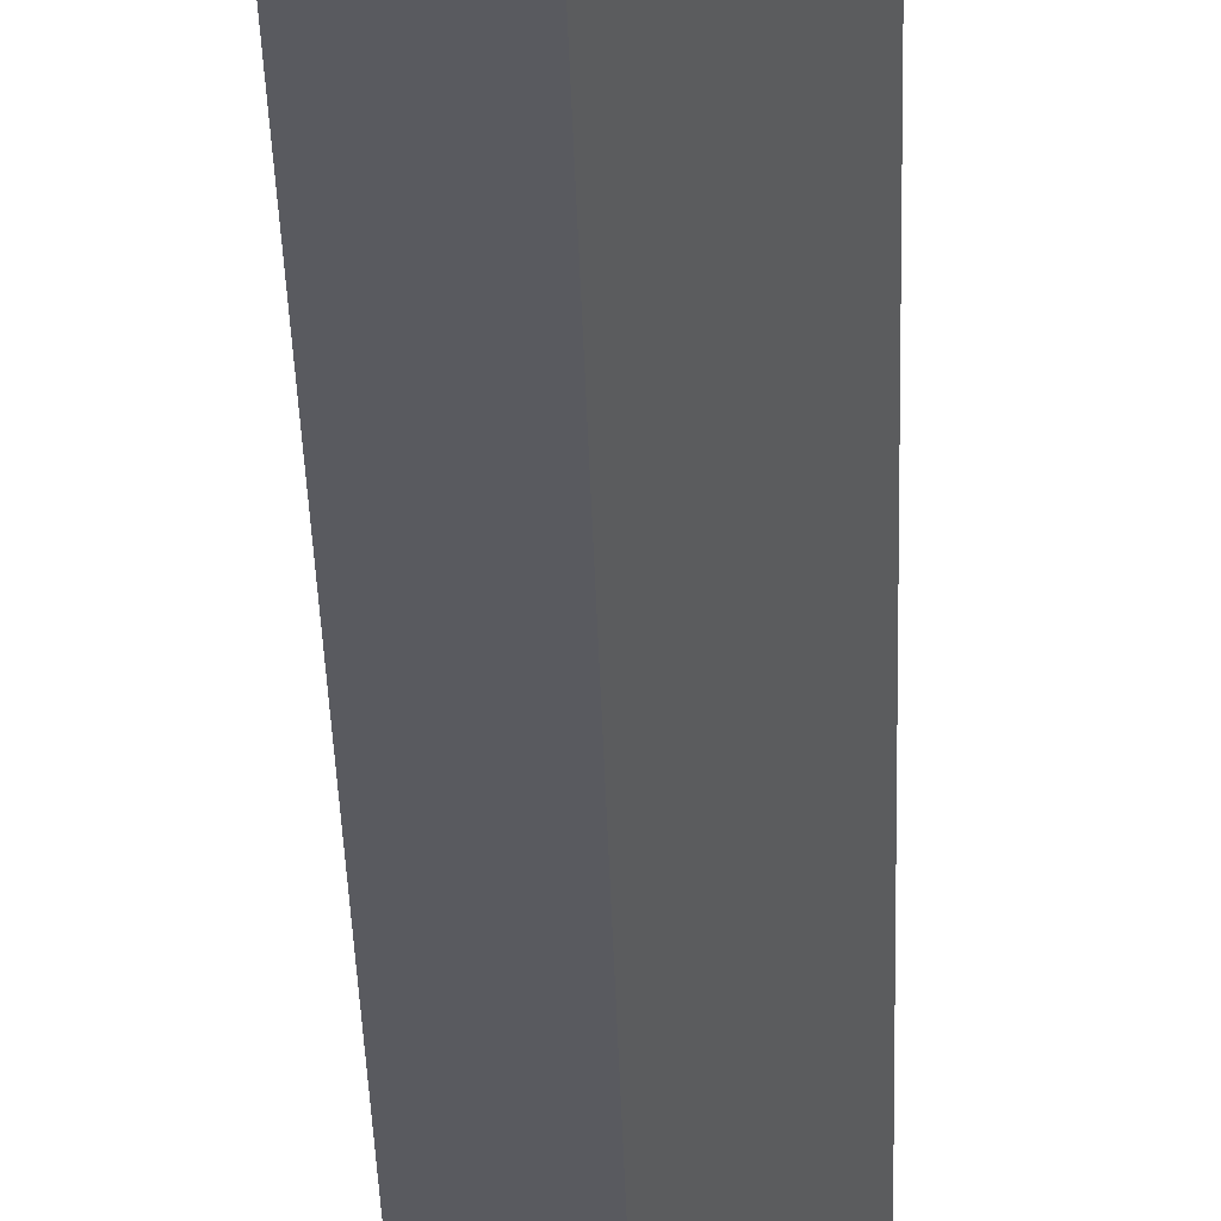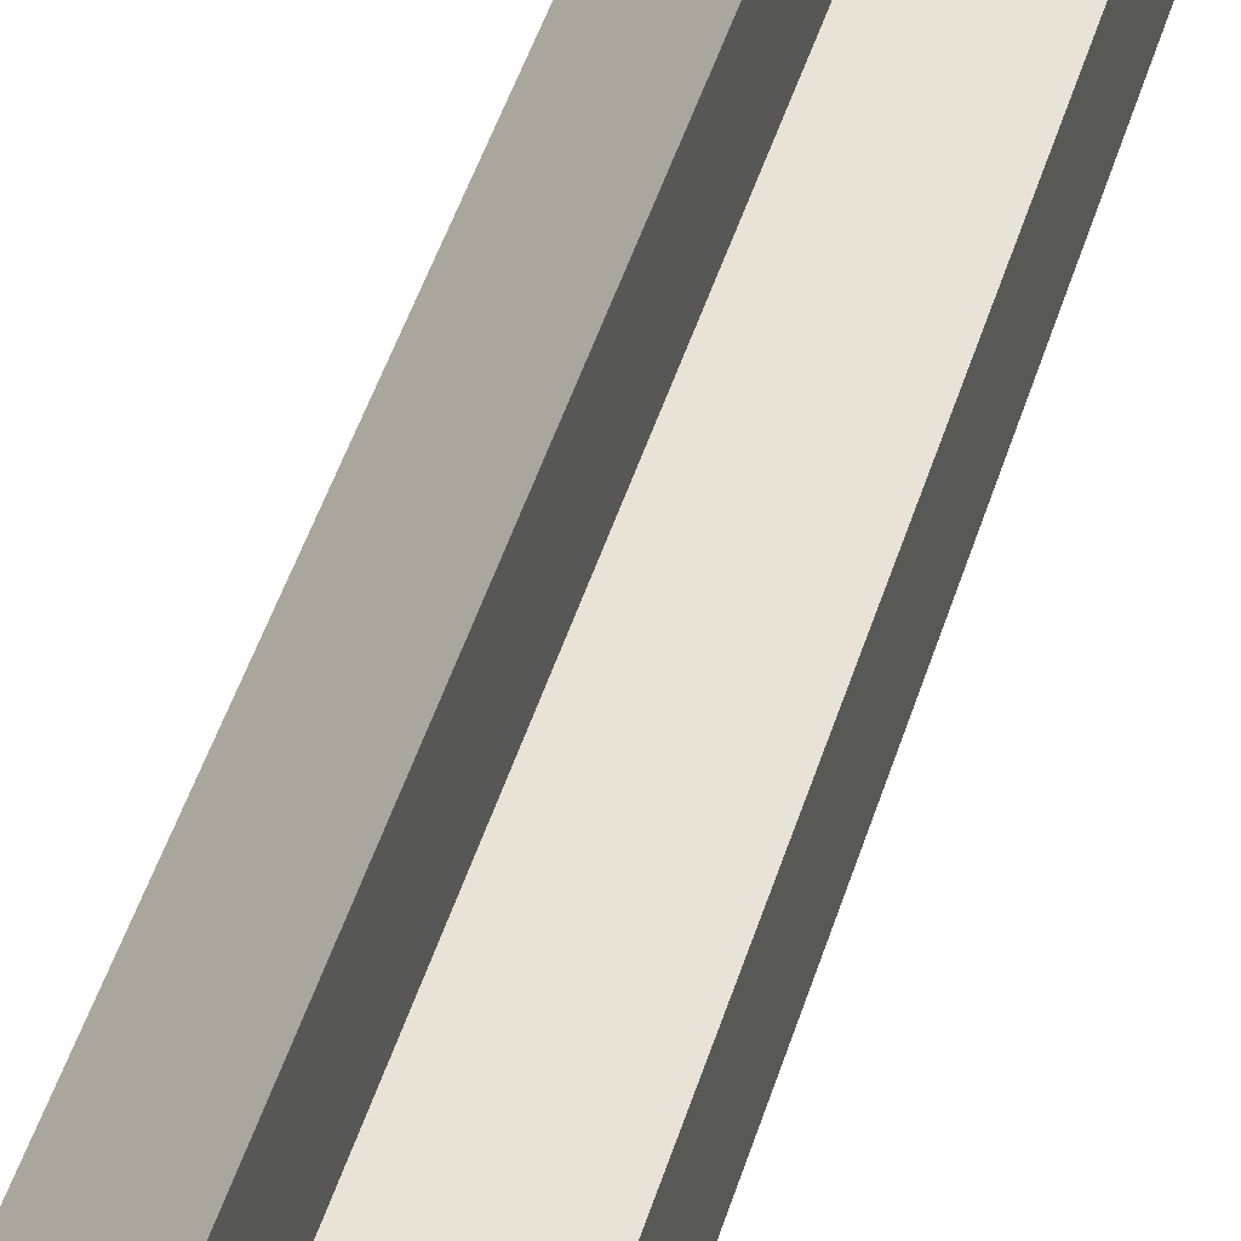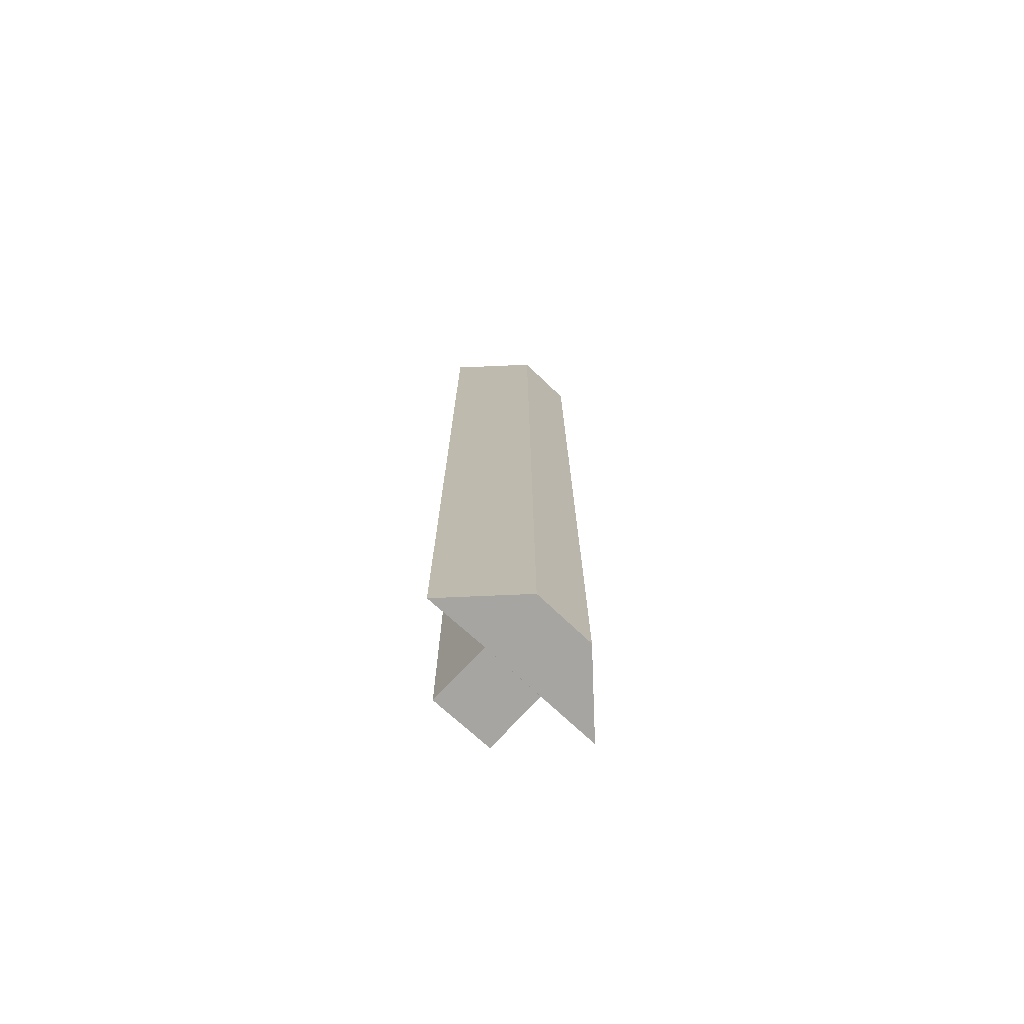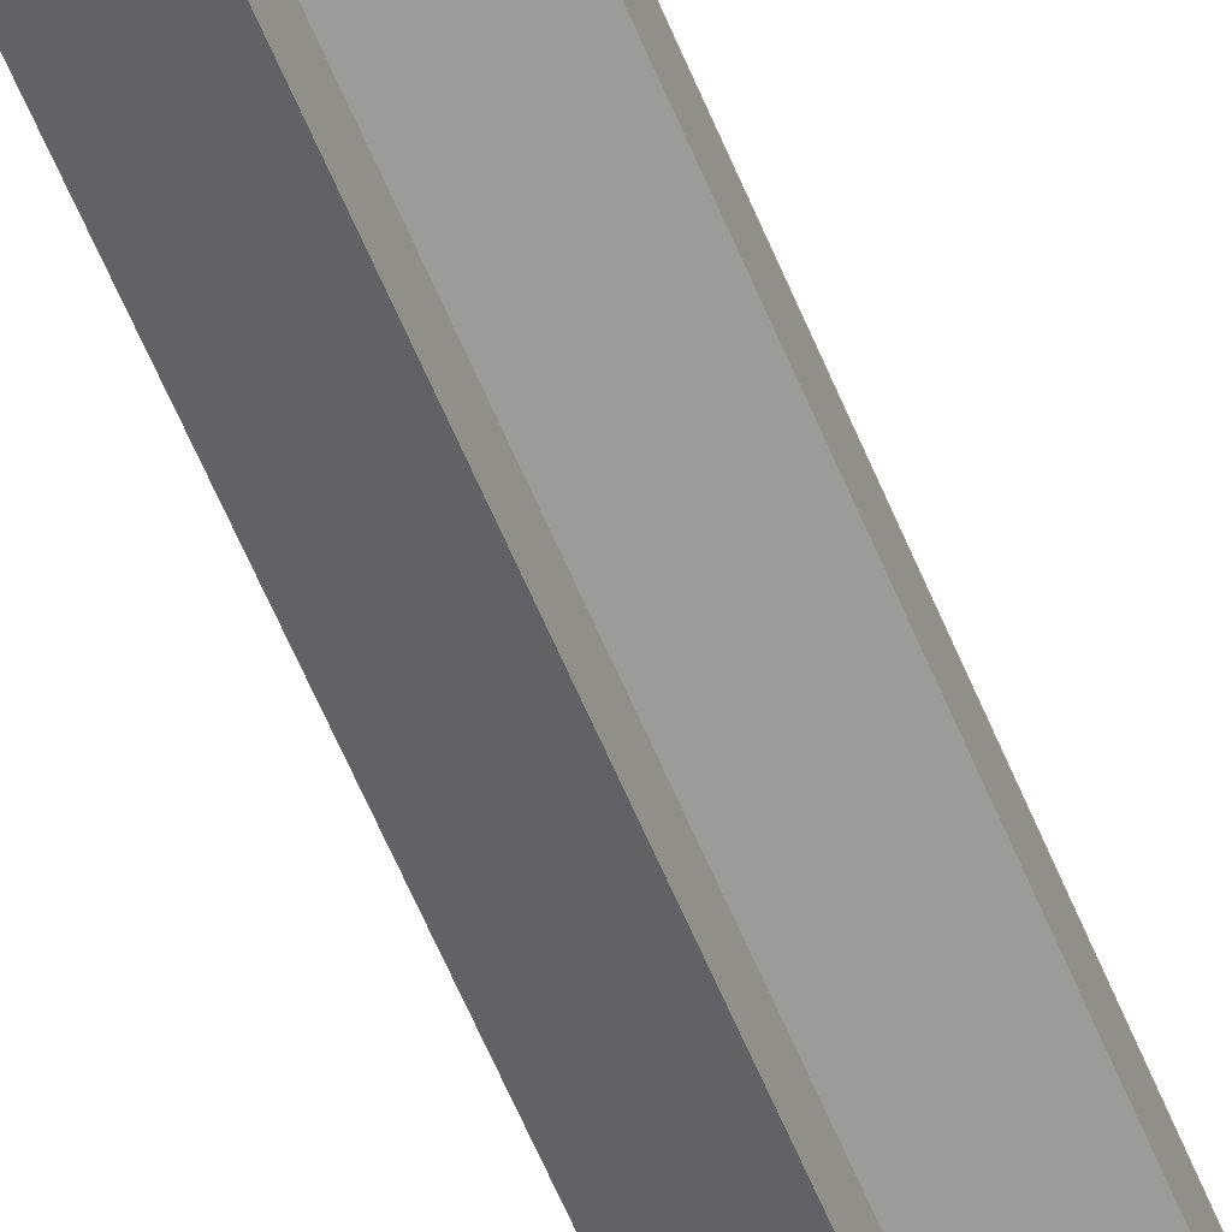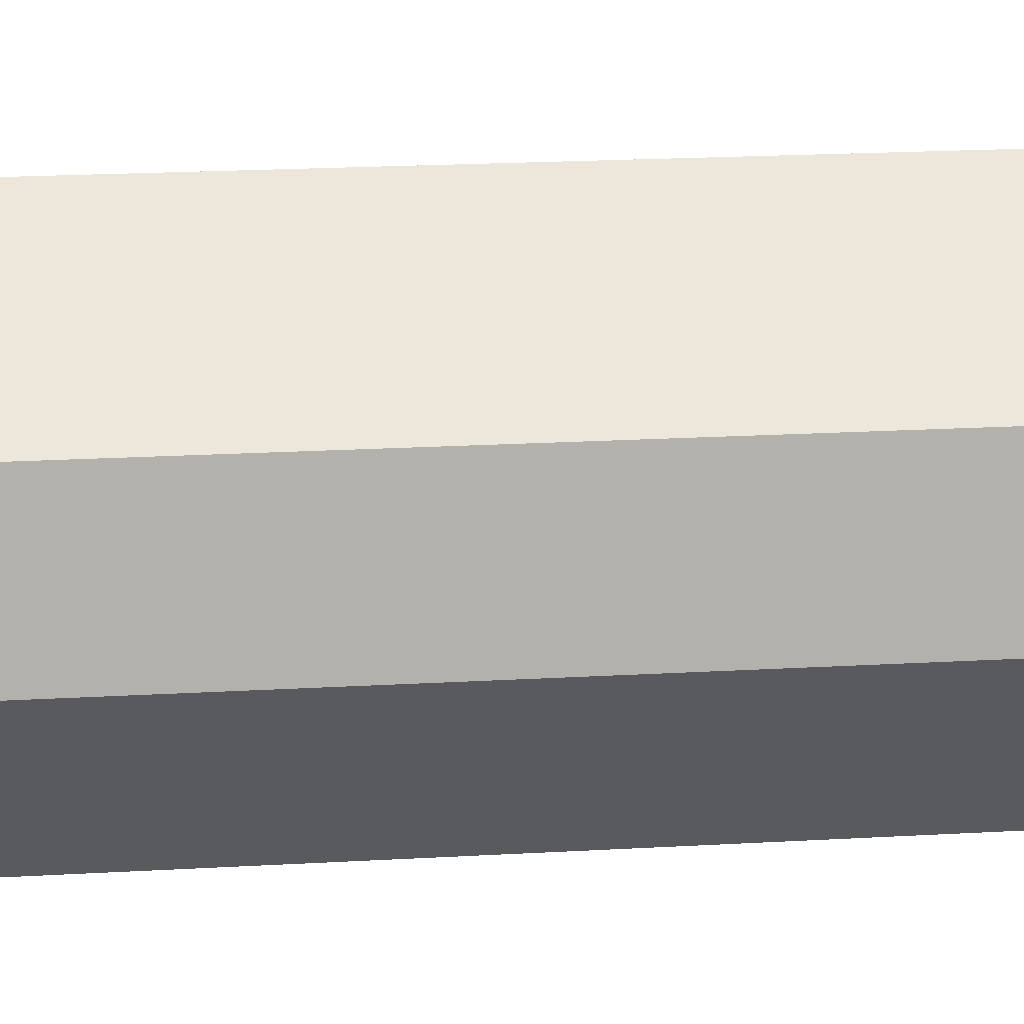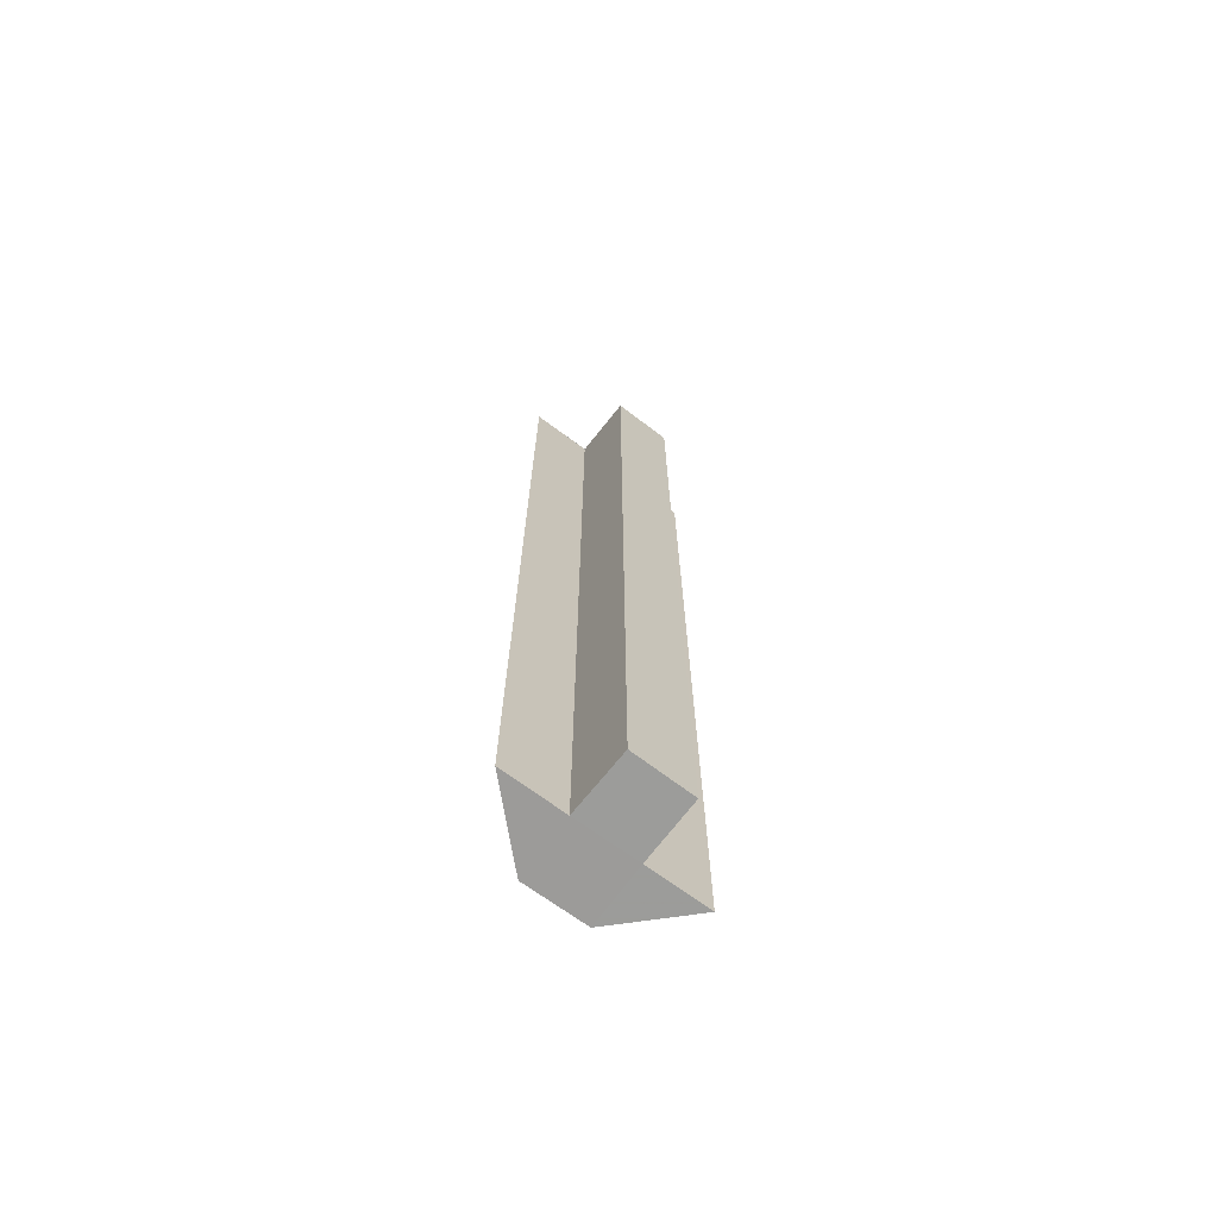
<metadata>
{"format":"obj","ext":"obj","renderer":"f3d","projection":"perspective","resolution":1024,"background":"white","views":[{"elev":-31.9,"azim":1.4,"up":"+Y"},{"elev":41.6,"azim":-164.7,"up":"+Y"},{"elev":-73.8,"azim":47.3,"up":"+Z"},{"elev":-70.1,"azim":-156.0,"up":"+Y"},{"elev":11.5,"azim":79.4,"up":"+Y"},{"elev":-70.0,"azim":-126.8,"up":"+Z"}]}
</metadata>
<code>
o 14361
v 2245 1854 7.916
v 2245 1854 7.916
v 2245 1854 7.766
v 2245 1854 7.916
v 2245 1854 7.766
v 2245 1854 7.916
v 2245 1854 7.766
v 2245 1854 7.916
v 2245 1854 7.766
v 2245 1854 7.916
v 2245 1854 7.766
v 2245 1854 7.916
v 2245 1854 7.766
v 2245 1854 7.766
v 2245 1854 7.766
v 2245 1854 7.916
v 2245 1854 7.916
v 2245 1854 7.916
v 2245 1854 7.766
v 2245 1854 7.766
v 2245 1854 7.766
v 2245 1854 7.766
v 2245 1854 7.766
v 2245 1854 7.916
v 2245 1854 7.766
v 2245 1854 7.766
v 2245 1854 7.766
v 2245 1854 7.766
v 2245 1854 7.916
v 2245 1854 7.916
v 2245 1854 7.916
v 2245 1854 7.916
v 2245 1854 7.916
v 2245 1854 7.916
v 2245 1854 7.766
v 2245 1854 7.916
v 2245 1854 7.766
v 2245 1854 7.916
v 2245 1854 7.916
v 2245 1854 7.766
v 2245 1854 7.766
v 2245 1854 7.916
v 2245 1854 7.916
v 2245 1854 7.916
v 2245 1854 7.916
v 2245 1854 7.766
v 2245 1854 7.766
v 2245 1854 7.916
v 2245 1854 7.916
v 2245 1854 7.916
v 2245 1854 7.916
v 2245 1854 7.766
f 1 2 3
f 4 1 5
f 6 4 7
f 7 8 9
f 9 10 11
f 11 12 13
f 14 15 13
f 16 17 14
f 14 18 19
f 20 21 15
f 20 22 21
f 23 24 22
f 20 25 26
f 27 28 25
f 29 30 24
f 29 31 30
f 32 33 31
f 34 32 35
f 35 36 37
f 29 38 39
f 40 38 41
f 42 43 40
f 44 39 45
f 46 39 47
f 48 49 46
f 50 51 52

</code>
